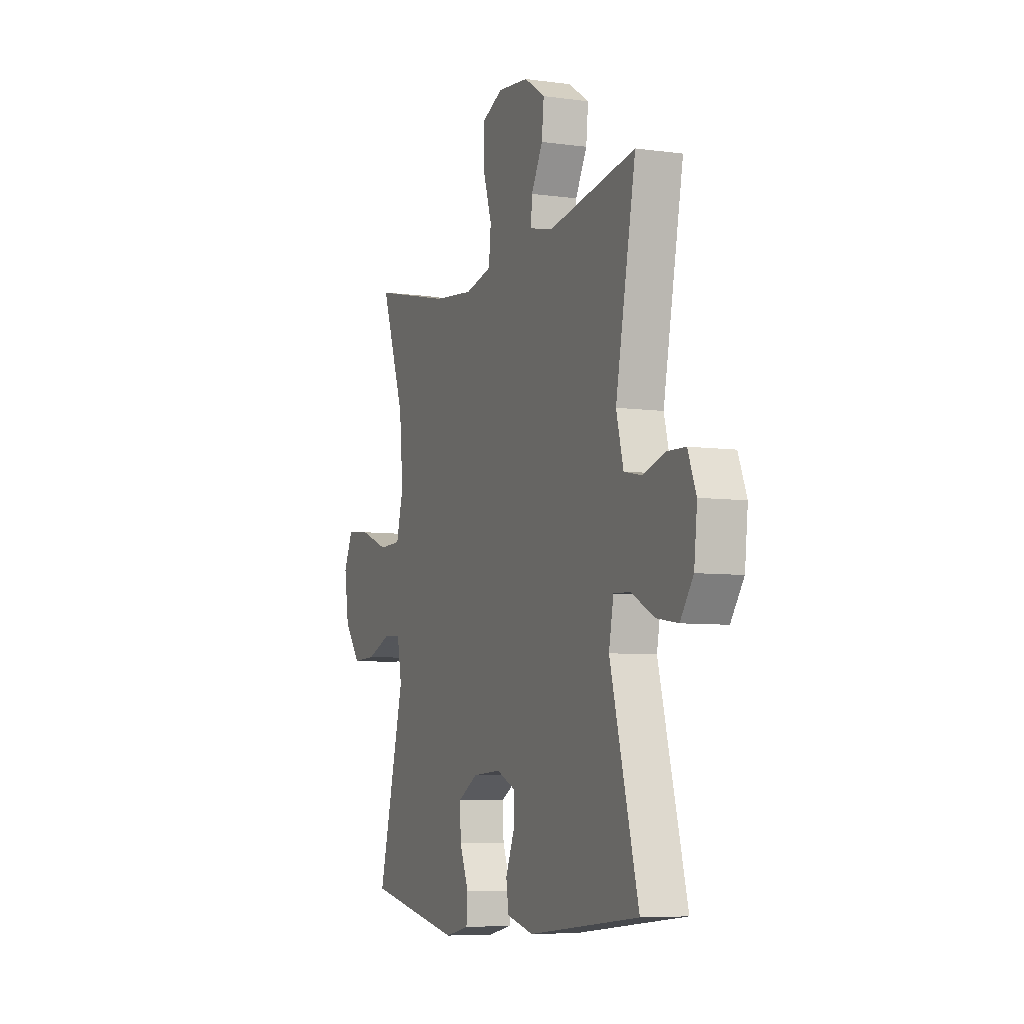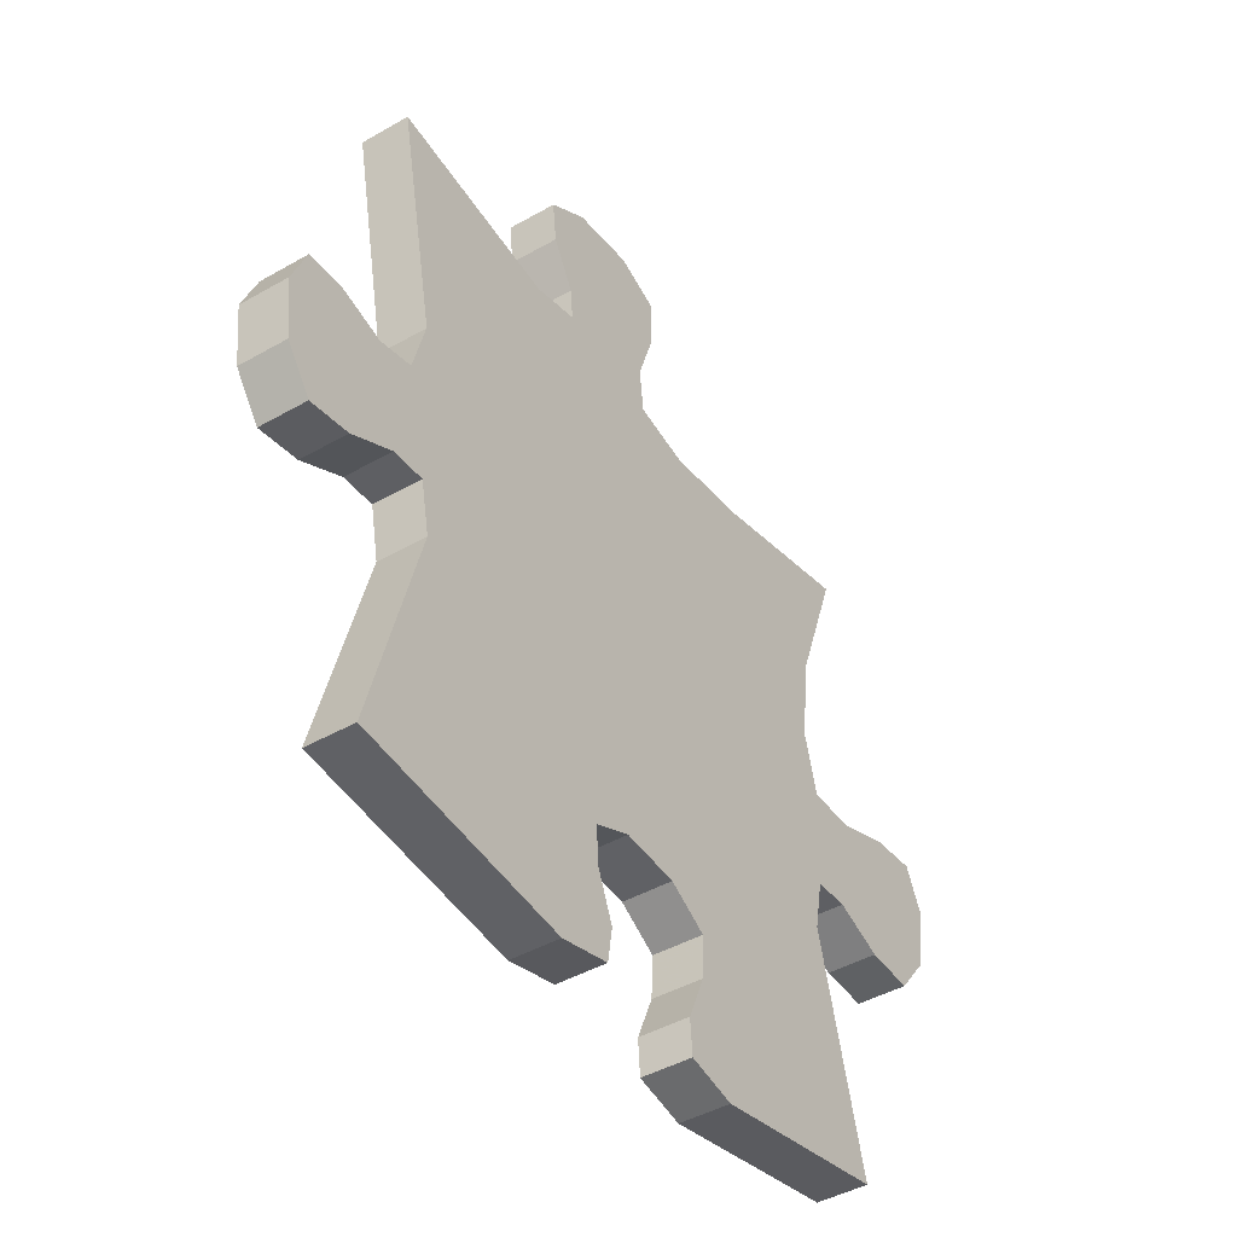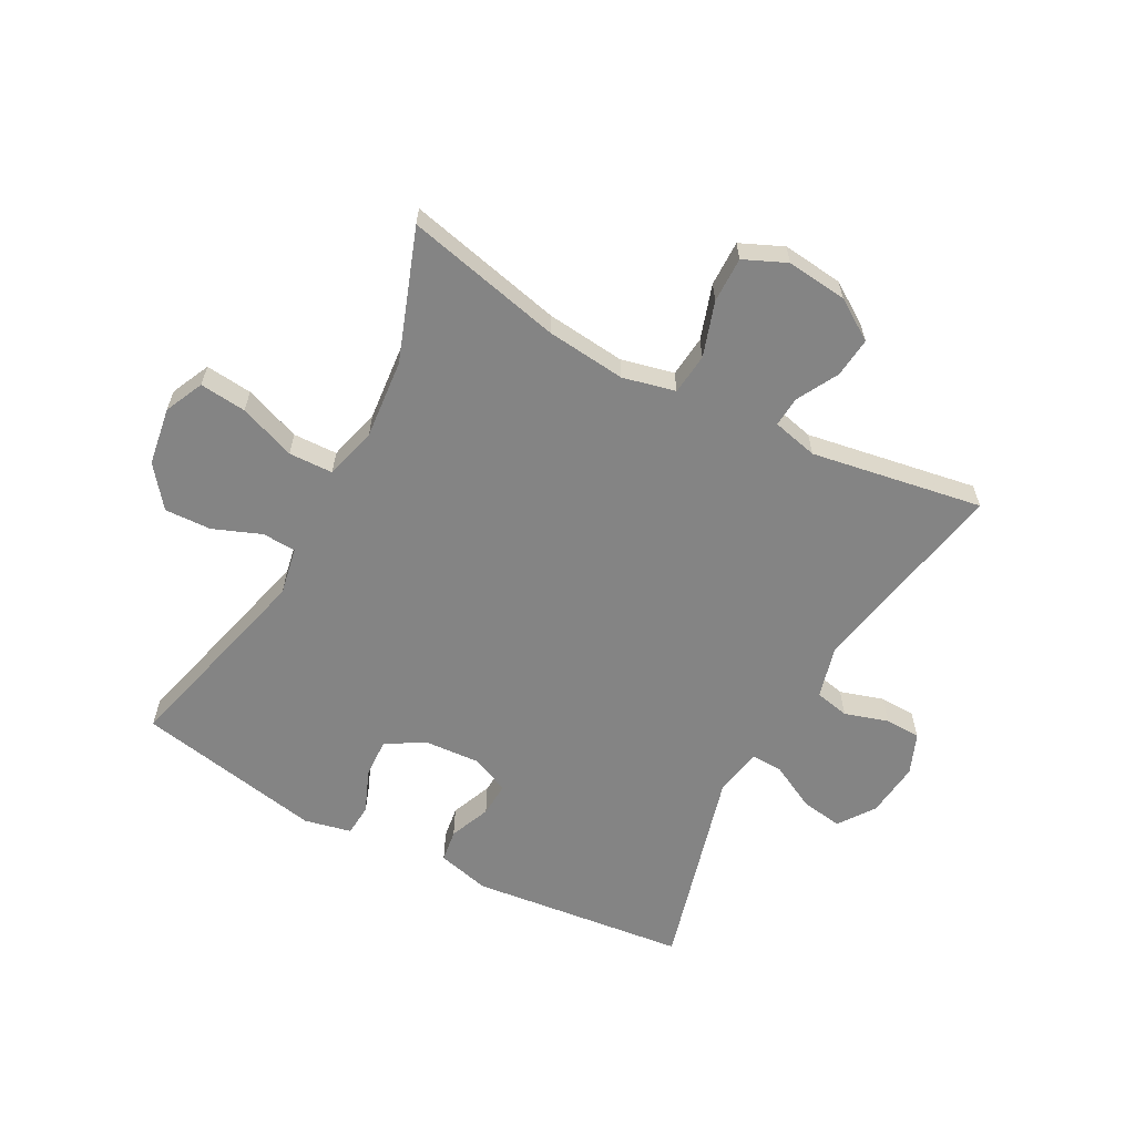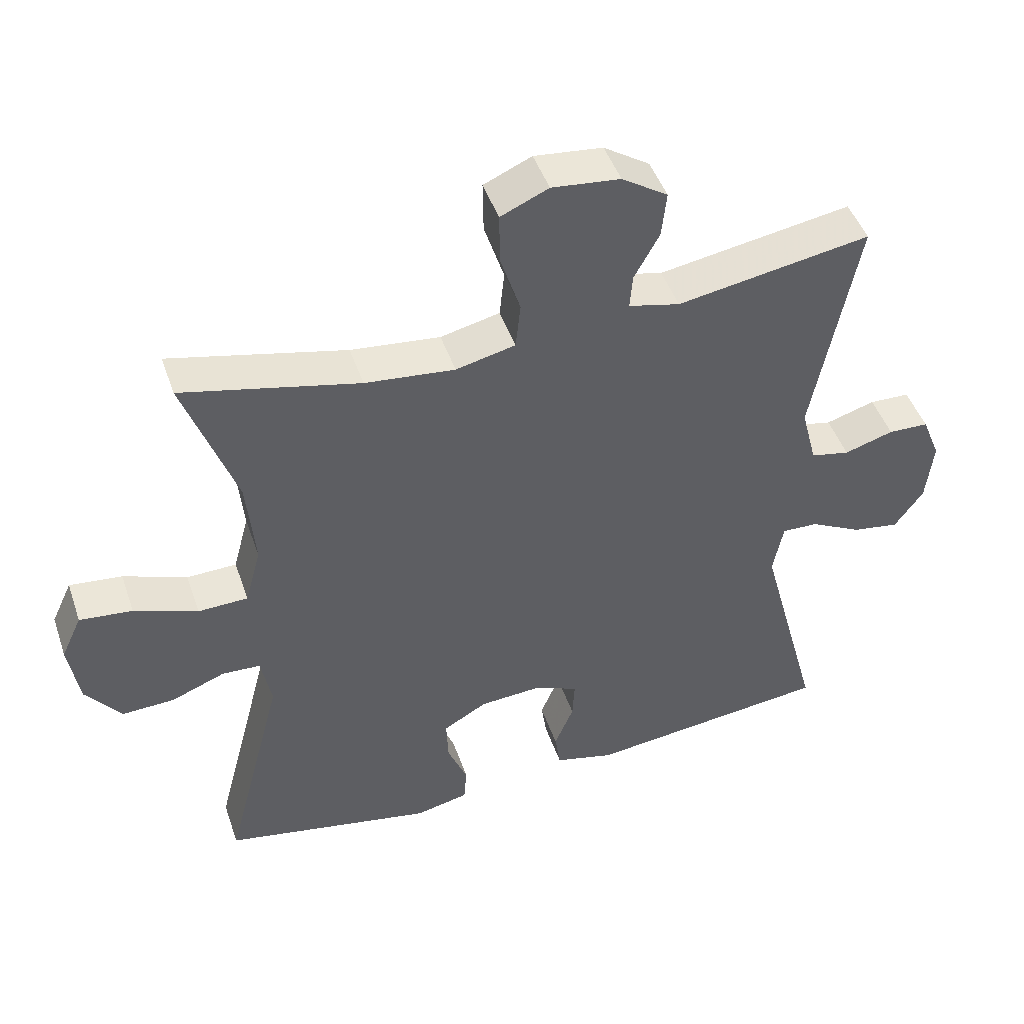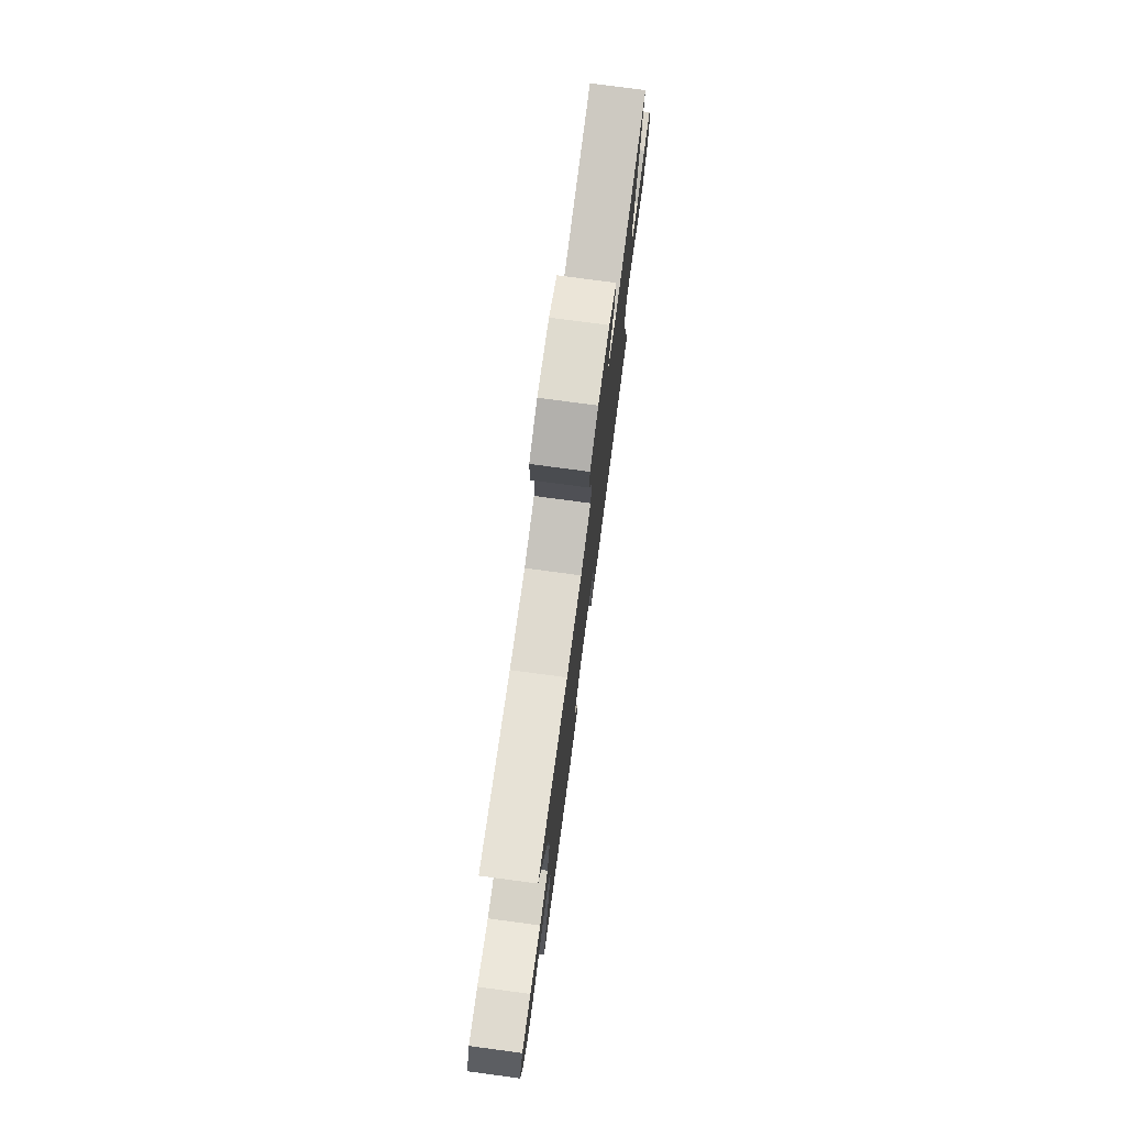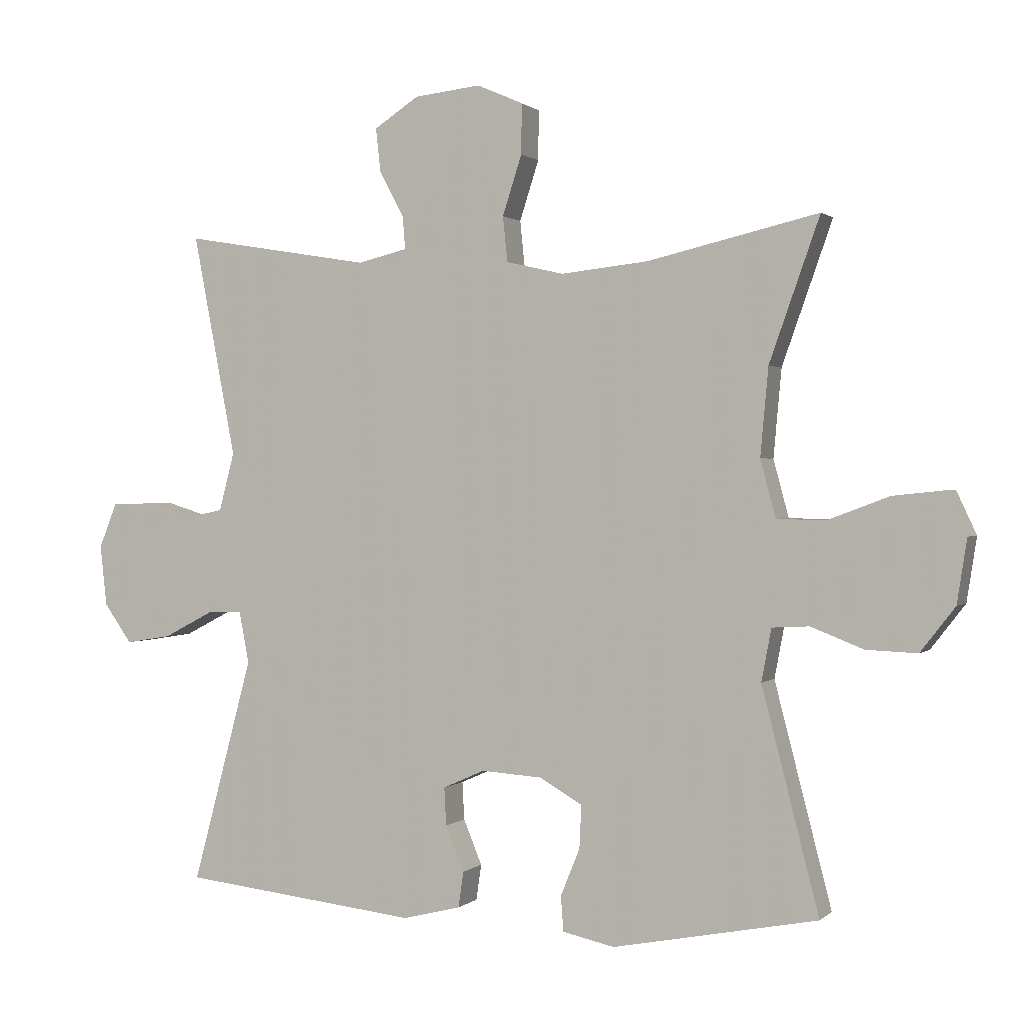
<metadata>
{"format":"obj","ext":"obj","renderer":"f3d","projection":"perspective","resolution":1024,"background":"white","views":[{"elev":-6.6,"azim":67.9,"up":"+Z"},{"elev":-43.9,"azim":123.9,"up":"+Z"},{"elev":-61.3,"azim":-28.1,"up":"+Y"},{"elev":46.5,"azim":-18.6,"up":"+Z"},{"elev":76.9,"azim":-82.4,"up":"+Z"},{"elev":0.8,"azim":-158.3,"up":"+Z"}]}
</metadata>
<code>
v -0.5 0.07 0.5
v -0.242 0.07 0.44
v -0.111 0.07 0.426
v -0.024 0.07 0.446
v -0.017 0.07 0.514
v -0.046 0.07 0.604
v -0.047 0.07 0.679
v 0.023 0.07 0.71
v 0.123 0.07 0.699
v 0.19 0.07 0.655
v 0.183 0.07 0.589
v 0.146 0.07 0.521
v 0.142 0.07 0.471
v 0.217 0.07 0.453
v 0.5 0.07 0.5
v 0.435 0.07 0.164
v 0.458 0.07 0.076
v 0.515 0.07 0.064
v 0.587 0.07 0.086
v 0.646 0.07 0.084
v 0.673 0.07 0.017
v 0.663 0.07 -0.075
v 0.621 0.07 -0.134
v 0.552 0.07 -0.123
v 0.477 0.07 -0.084
v 0.424 0.07 -0.082
v 0.409 0.07 -0.16
v 0.5 0.07 -0.5
v 0.142 0.07 -0.54
v 0.055 0.07 -0.518
v 0.047 0.07 -0.464
v 0.075 0.07 -0.396
v 0.078 0.07 -0.339
v 0.015 0.07 -0.311
v -0.077 0.07 -0.317
v -0.141 0.07 -0.354
v -0.138 0.07 -0.419
v -0.109 0.07 -0.49
v -0.113 0.07 -0.543
v -0.191 0.07 -0.56
v -0.5 0.07 -0.5
v -0.414 0.07 -0.166
v -0.429 0.07 -0.087
v -0.485 0.07 -0.084
v -0.564 0.07 -0.115
v -0.641 0.07 -0.118
v -0.693 0.07 -0.051
v -0.708 0.07 0.045
v -0.678 0.07 0.109
v -0.601 0.07 0.101
v -0.508 0.07 0.066
v -0.435 0.07 0.068
v -0.412 0.07 0.154
v -0.424 0.07 0.286
v -0.5 0 0.5
v -0.242 0 0.44
v -0.111 0 0.426
v -0.024 0 0.446
v -0.017 0 0.514
v -0.046 0 0.604
v -0.047 0 0.679
v 0.023 0 0.71
v 0.123 0 0.699
v 0.19 0 0.655
v 0.183 0 0.589
v 0.146 0 0.521
v 0.142 0 0.471
v 0.217 0 0.453
v 0.5 0 0.5
v 0.435 0 0.164
v 0.458 0 0.076
v 0.515 0 0.064
v 0.587 0 0.086
v 0.646 0 0.084
v 0.673 0 0.017
v 0.663 0 -0.075
v 0.621 0 -0.134
v 0.552 0 -0.123
v 0.477 0 -0.084
v 0.424 0 -0.082
v 0.409 0 -0.16
v 0.5 0 -0.5
v 0.142 0 -0.54
v 0.055 0 -0.518
v 0.047 0 -0.464
v 0.075 0 -0.396
v 0.078 0 -0.339
v 0.015 0 -0.311
v -0.077 0 -0.317
v -0.141 0 -0.354
v -0.138 0 -0.419
v -0.109 0 -0.49
v -0.113 0 -0.543
v -0.191 0 -0.56
v -0.5 0 -0.5
v -0.414 0 -0.166
v -0.429 0 -0.087
v -0.485 0 -0.084
v -0.564 0 -0.115
v -0.641 0 -0.118
v -0.693 0 -0.051
v -0.708 0 0.045
v -0.678 0 0.109
v -0.601 0 0.101
v -0.508 0 0.066
v -0.435 0 0.068
v -0.412 0 0.154
v -0.424 0 0.286
f 48 49 50 51
f 48 51 52
f 47 48 52
f 44 45 46 47
f 43 44 47 52
f 42 43 52 53
f 40 41 42
f 37 38 39 40
f 36 37 40 42
f 35 36 42 53
f 29 30 31 32
f 27 28 29 32
f 26 27 32 33
f 22 23 24 25
f 22 25 26
f 21 22 26
f 18 19 20 21
f 17 18 21 26
f 16 17 26 33
f 14 15 16 33
f 9 10 11 12
f 9 12 13
f 8 9 13
f 5 6 7 8
f 4 5 8 13
f 3 4 13 14
f 54 1 2
f 54 2 3
f 34 35 53 54
f 33 34 54
f 3 14 33 54
f 105 104 103 102
f 106 105 102
f 106 102 101
f 101 100 99 98
f 106 101 98 97
f 107 106 97 96
f 96 95 94
f 94 93 92 91
f 96 94 91 90
f 107 96 90 89
f 86 85 84 83
f 86 83 82 81
f 87 86 81 80
f 79 78 77 76
f 80 79 76
f 80 76 75
f 75 74 73 72
f 80 75 72 71
f 87 80 71 70
f 87 70 69 68
f 66 65 64 63
f 67 66 63
f 67 63 62
f 62 61 60 59
f 67 62 59 58
f 68 67 58 57
f 56 55 108
f 57 56 108
f 108 107 89 88
f 108 88 87
f 108 87 68 57
f 1 55 56 2
f 2 56 57 3
f 3 57 58 4
f 4 58 59 5
f 5 59 60 6
f 6 60 61 7
f 7 61 62 8
f 8 62 63 9
f 9 63 64 10
f 10 64 65 11
f 11 65 66 12
f 12 66 67 13
f 13 67 68 14
f 14 68 69 15
f 15 69 70 16
f 16 70 71 17
f 17 71 72 18
f 18 72 73 19
f 19 73 74 20
f 20 74 75 21
f 21 75 76 22
f 22 76 77 23
f 23 77 78 24
f 24 78 79 25
f 25 79 80 26
f 26 80 81 27
f 27 81 82 28
f 28 82 83 29
f 29 83 84 30
f 30 84 85 31
f 31 85 86 32
f 32 86 87 33
f 33 87 88 34
f 34 88 89 35
f 35 89 90 36
f 36 90 91 37
f 37 91 92 38
f 38 92 93 39
f 39 93 94 40
f 40 94 95 41
f 41 95 96 42
f 42 96 97 43
f 43 97 98 44
f 44 98 99 45
f 45 99 100 46
f 46 100 101 47
f 47 101 102 48
f 48 102 103 49
f 49 103 104 50
f 50 104 105 51
f 51 105 106 52
f 52 106 107 53
f 53 107 108 54
f 54 108 55 1

</code>
